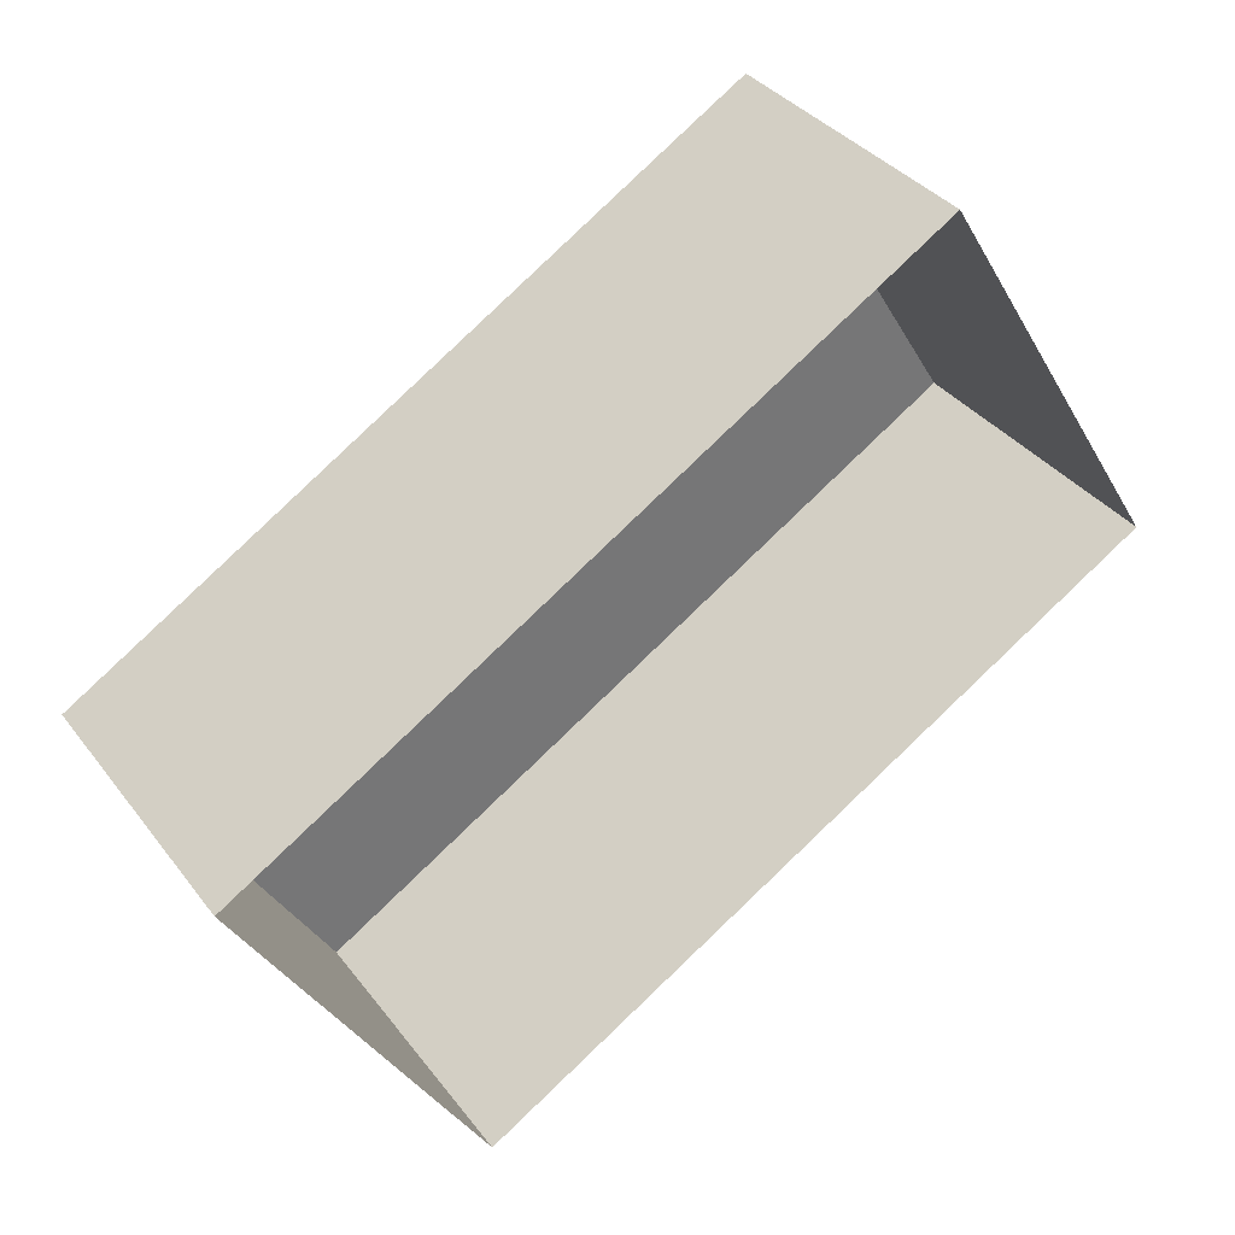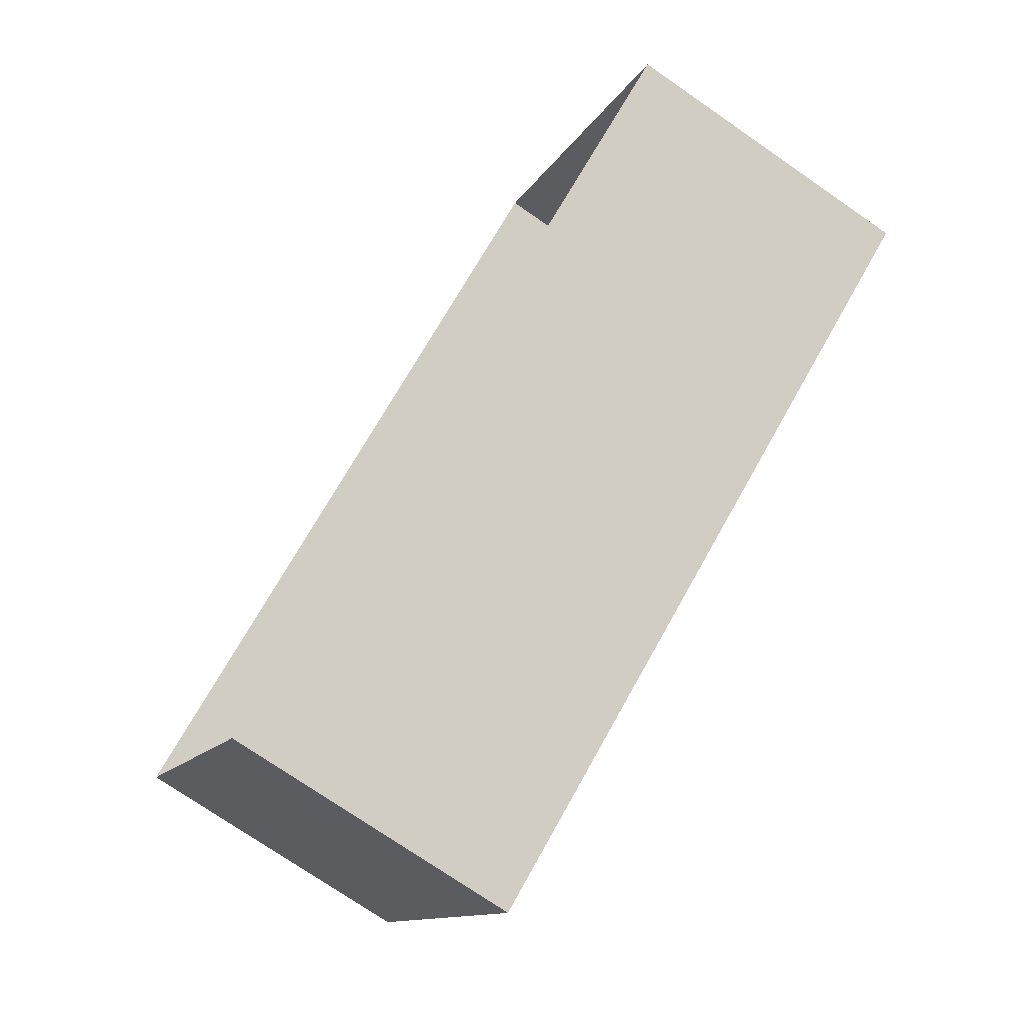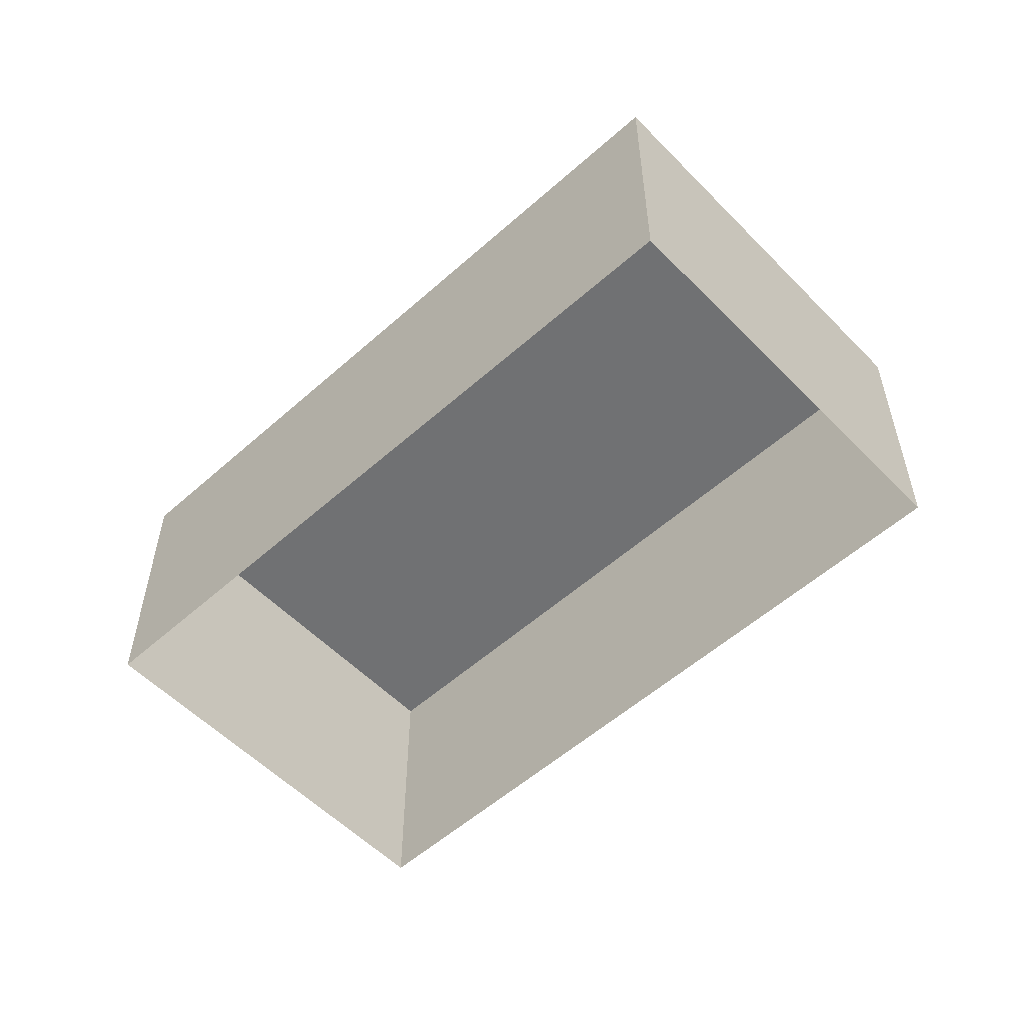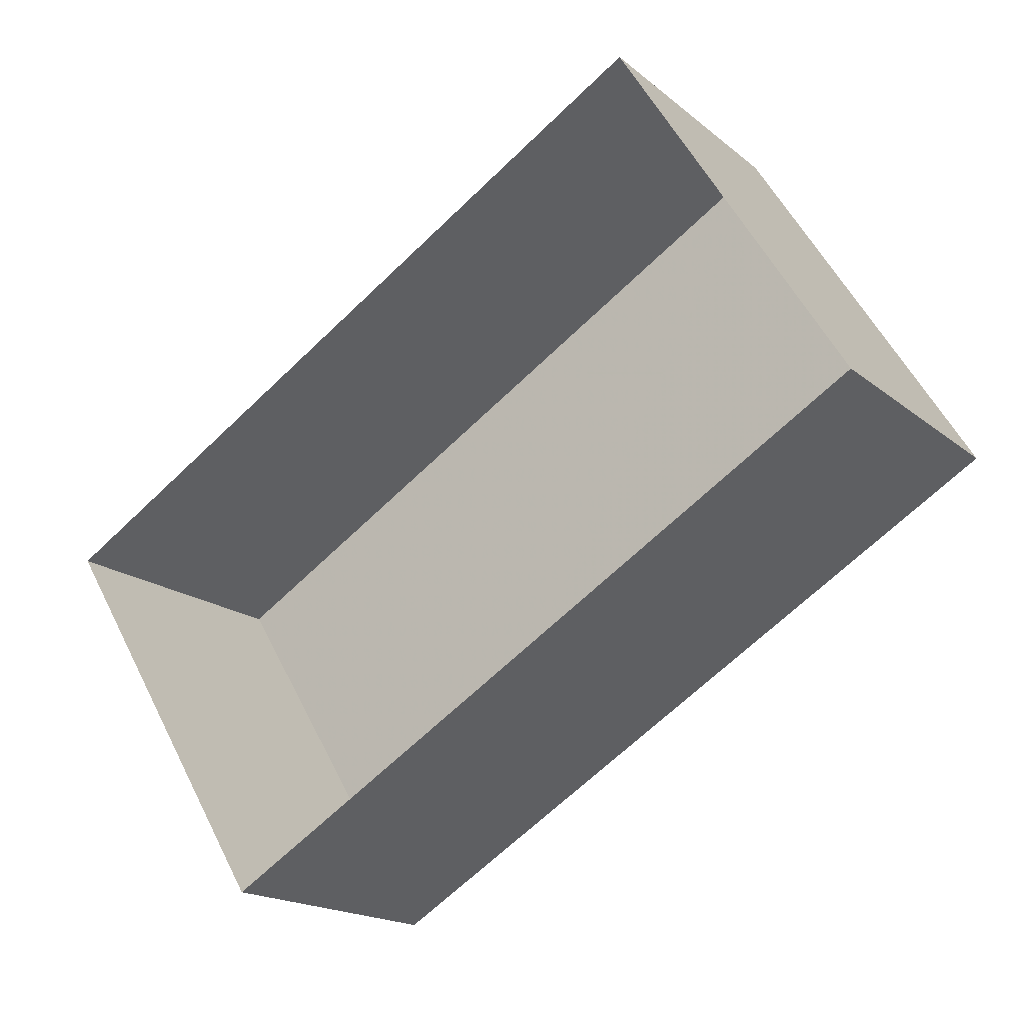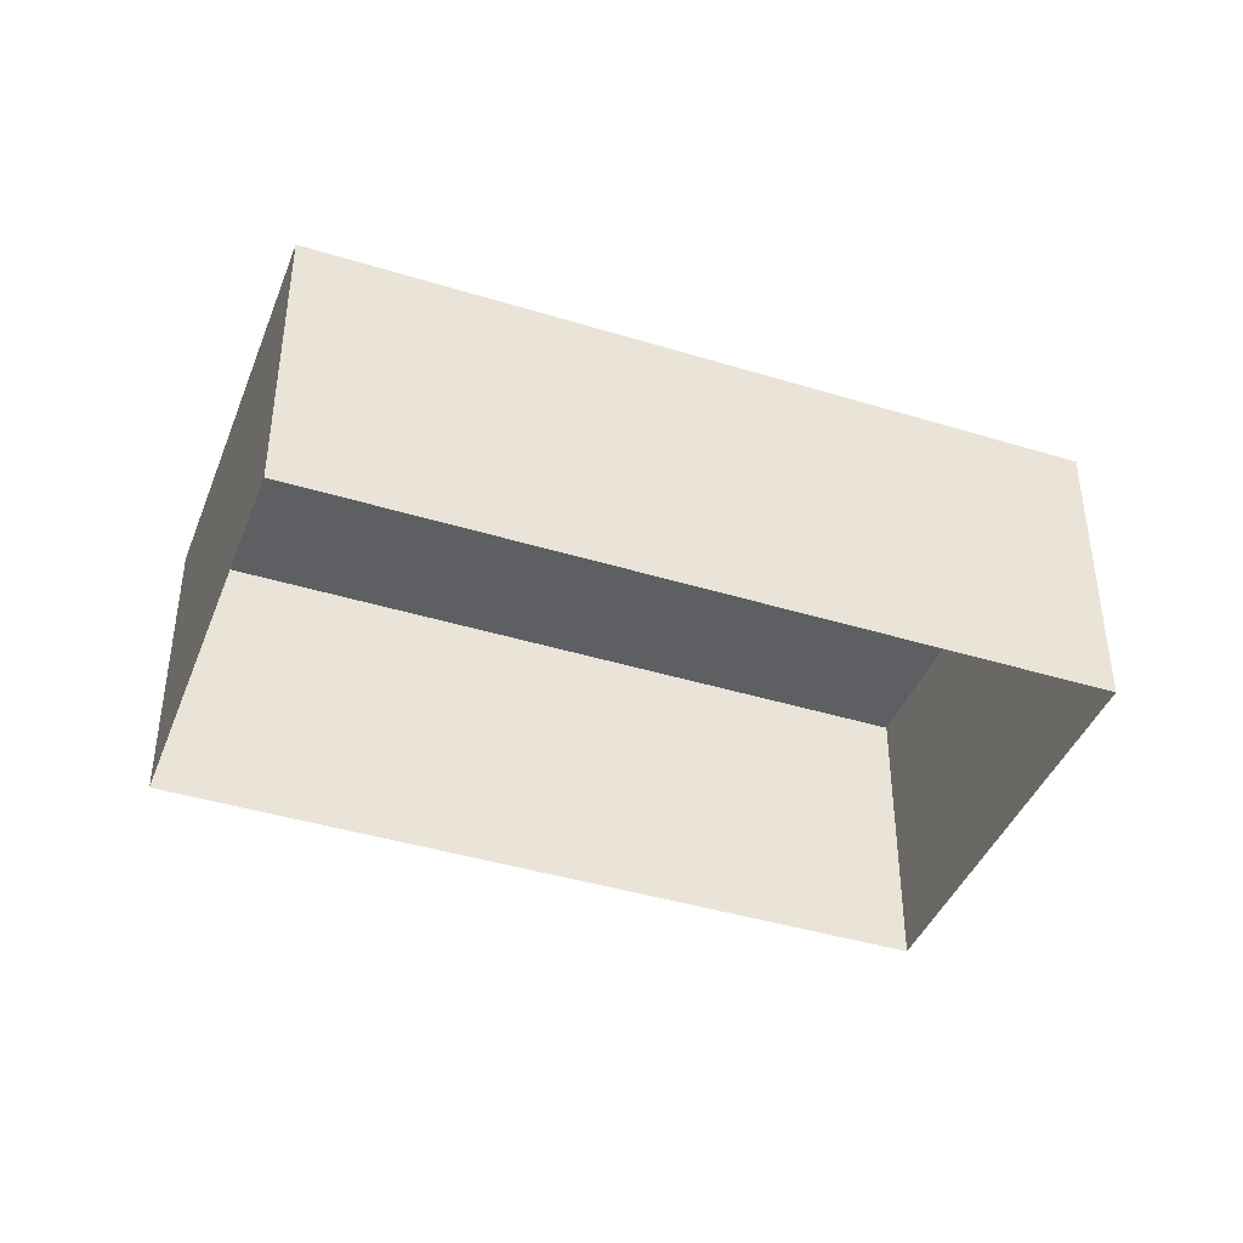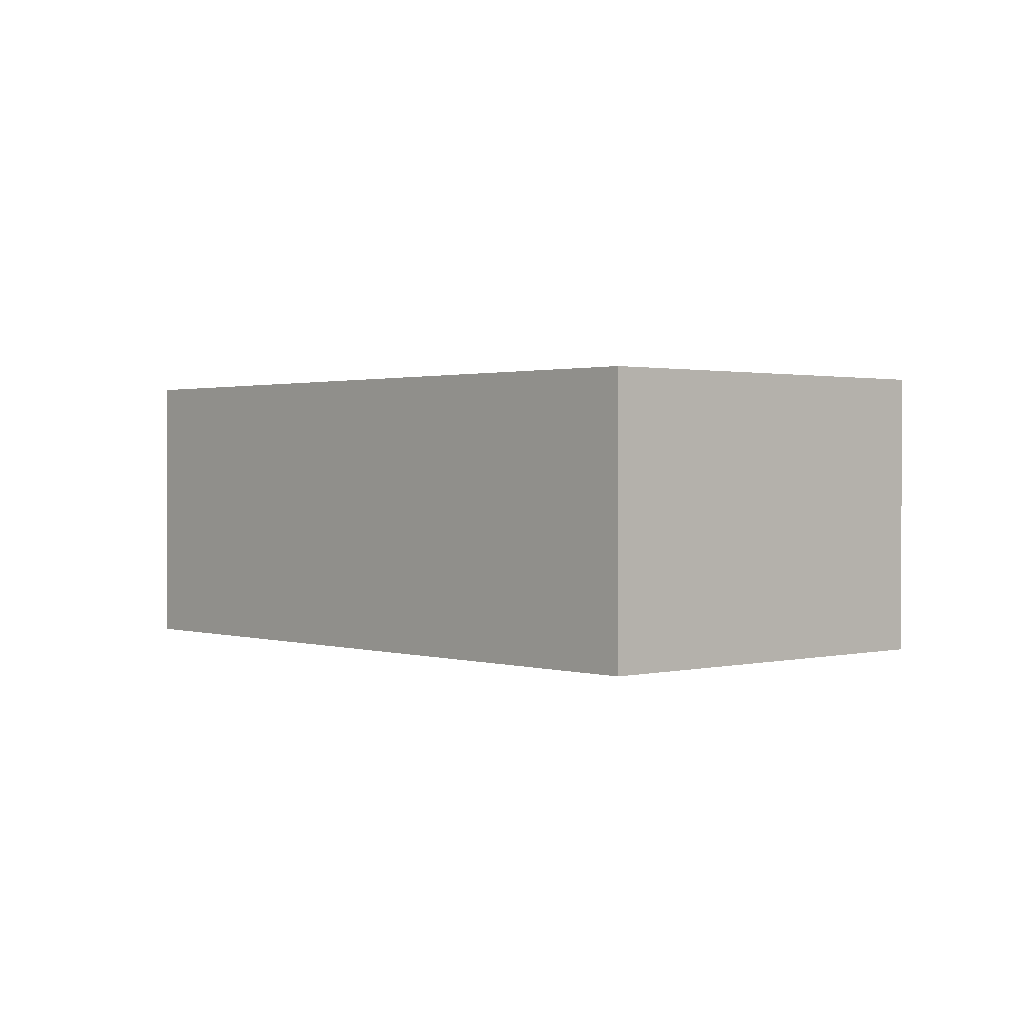
<metadata>
{"format":"obj","ext":"obj","renderer":"f3d","projection":"perspective","resolution":1024,"background":"white","views":[{"elev":35.4,"azim":148.1,"up":"+Y"},{"elev":-74.4,"azim":-124.6,"up":"+Y"},{"elev":-55.2,"azim":11.6,"up":"+Z"},{"elev":-17.3,"azim":-147.4,"up":"+Y"},{"elev":-41.7,"azim":128.1,"up":"+Z"},{"elev":1.2,"azim":-163.7,"up":"+Z"}]}
</metadata>
<code>
v -5716 -3.612e+04 3.675
v -5711 -3.613e+04 3.671
v -5718 -3.612e+04 3.674
v -5708 -3.612e+04 3.672
v -5711 -3.613e+04 6.965
v -5716 -3.612e+04 6.969
v -5718 -3.612e+04 6.967
v -5708 -3.612e+04 6.966
f 1 2 3
f 1 4 2
f 5 6 7
f 5 8 6
f 7 1 3
f 7 6 1
f 8 4 1
f 6 8 1
f 5 2 4
f 8 5 4
f 5 3 2
f 5 7 3

</code>
